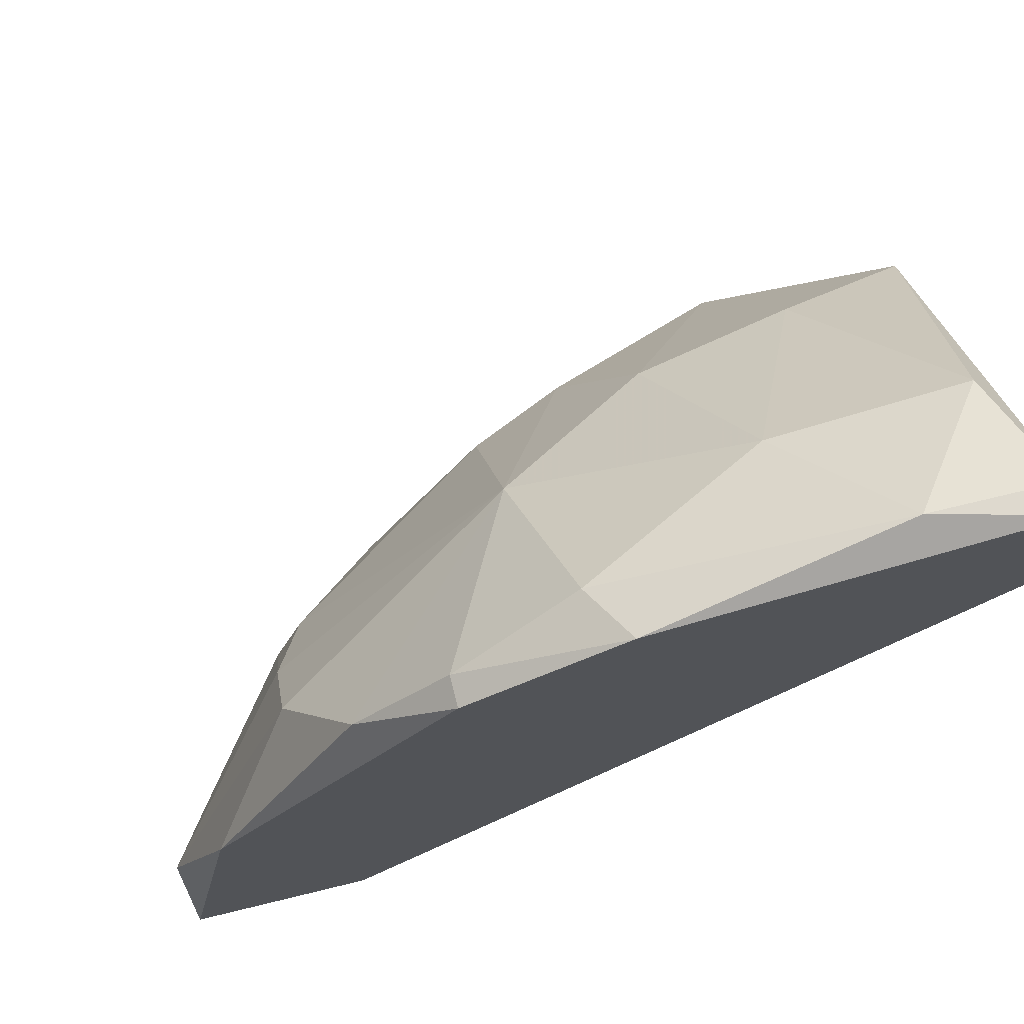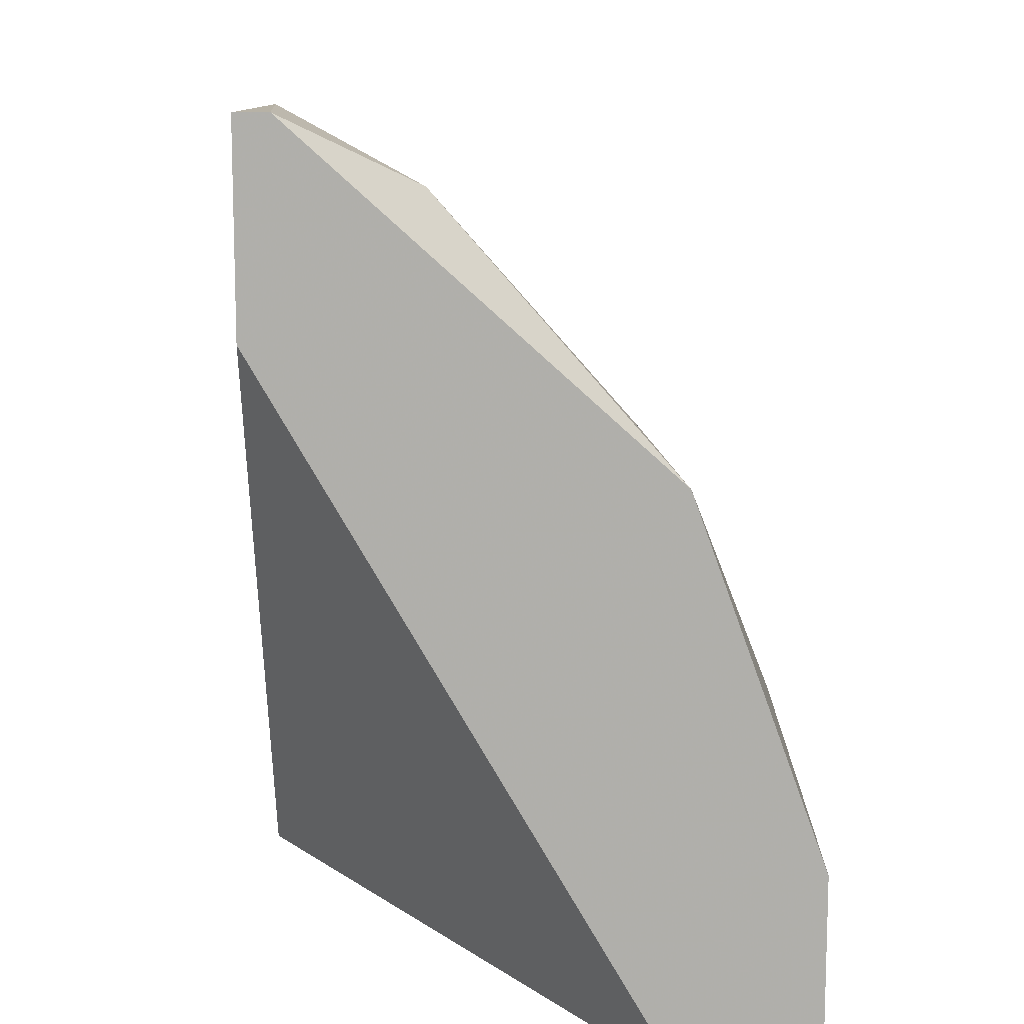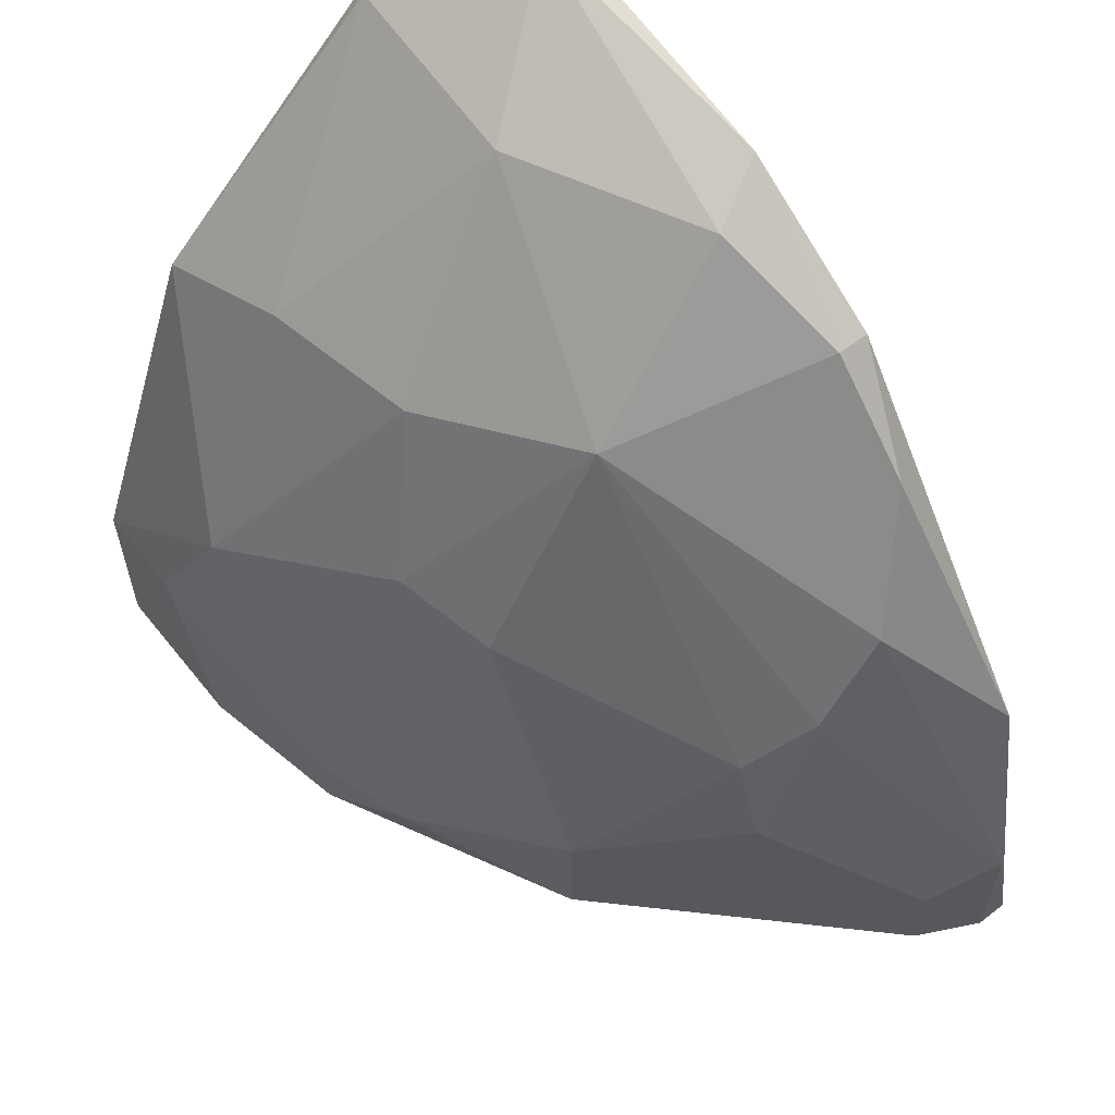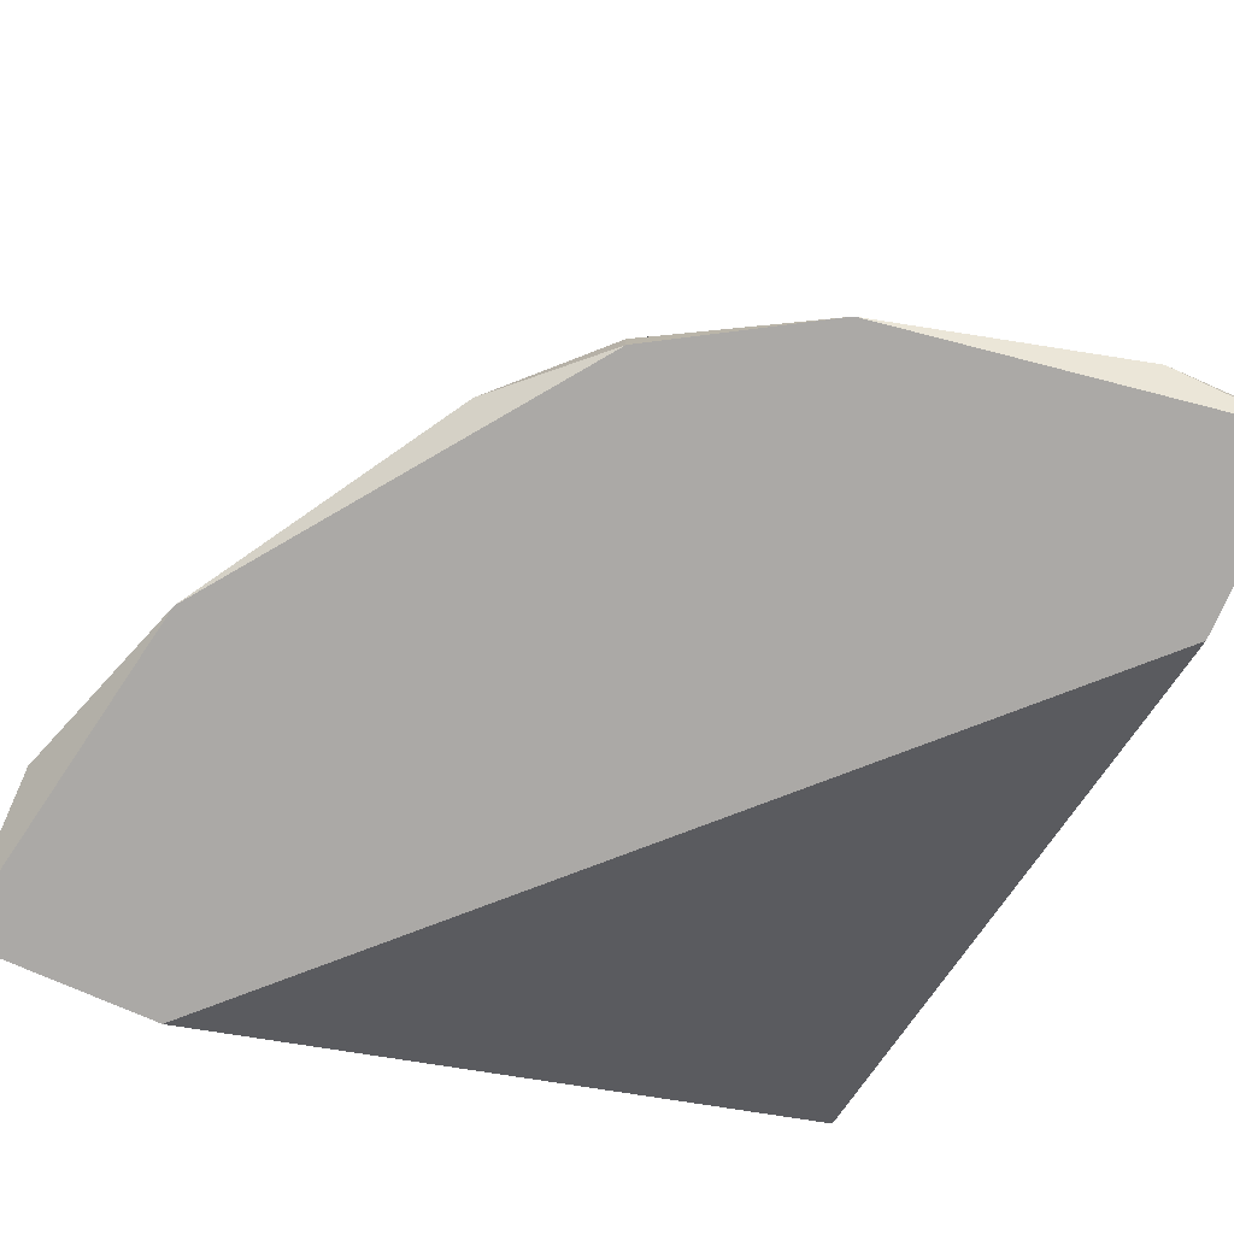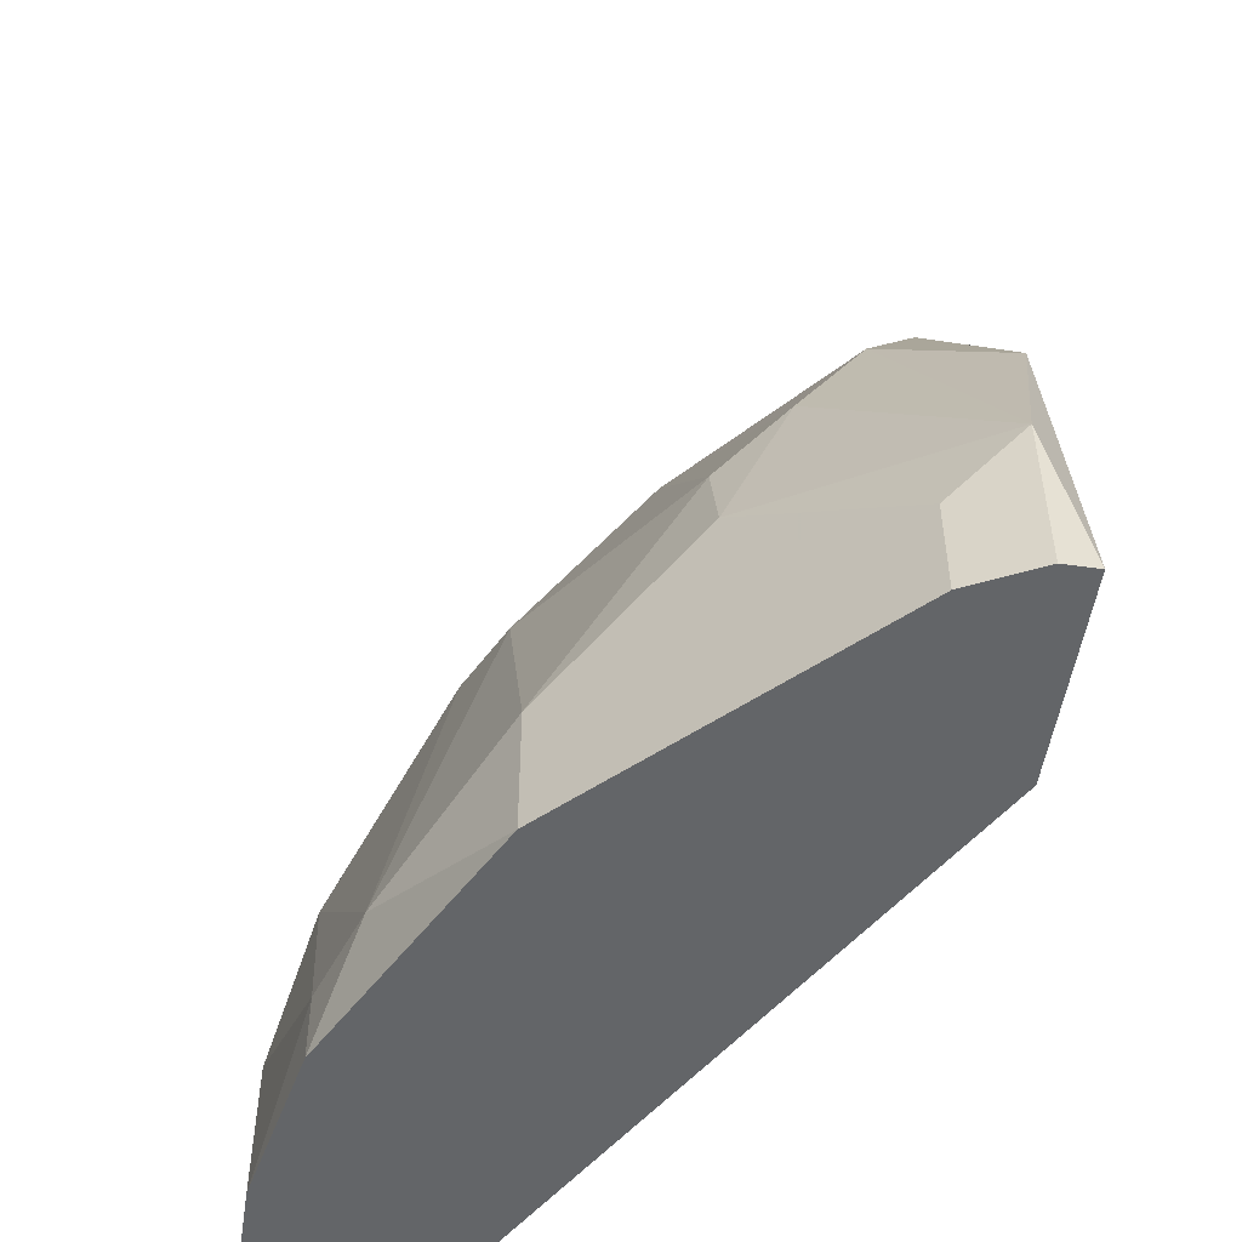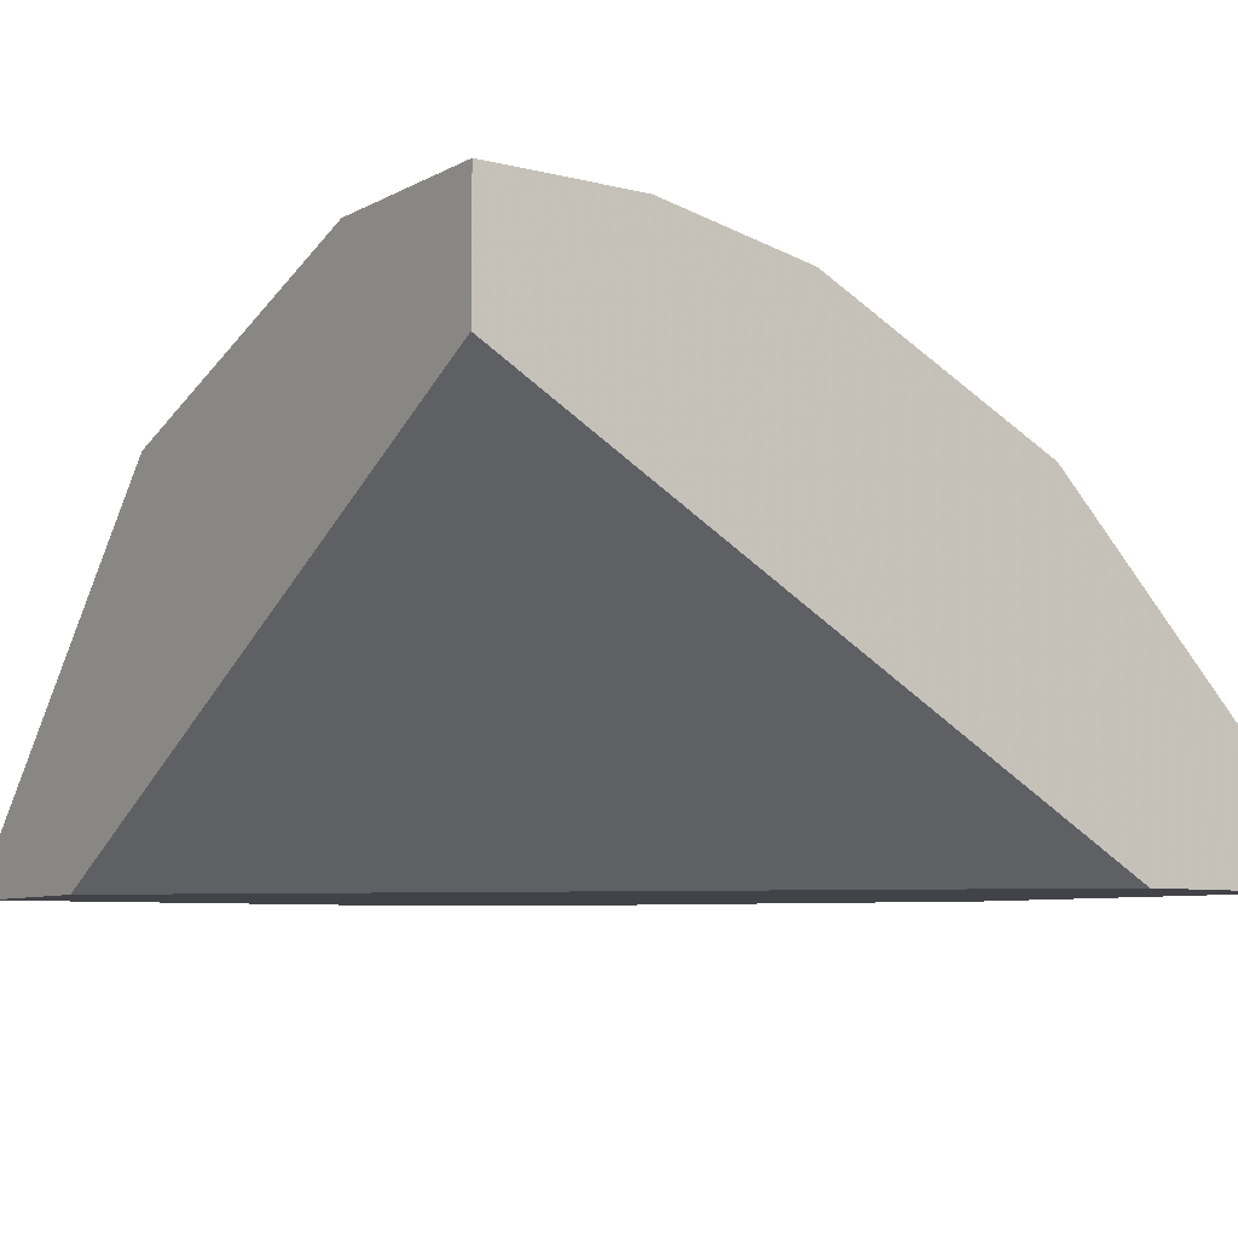
<metadata>
{"format":"obj","ext":"obj","renderer":"f3d","projection":"perspective","resolution":1024,"background":"white","views":[{"elev":71.6,"azim":-13.7,"up":"+Z"},{"elev":12.3,"azim":86.6,"up":"+Z"},{"elev":60.9,"azim":-128.5,"up":"+Z"},{"elev":-75.6,"azim":-23.8,"up":"+Y"},{"elev":-51.4,"azim":-98.7,"up":"+Z"},{"elev":-7.6,"azim":145.0,"up":"+Y"}]}
</metadata>
<code>
v -0.007831 0.01784 0.07079
v -0.007831 0.01784 0.06764
v -0.000737 0.01705 0.08183
v 0.00084 0.01311 0.08656
v 0.005571 0.01311 0.08735
v -0.0102 0.009165 0.06764
v -0.0102 0.01468 0.07553
v -0.001525 0.02099 0.06764
v -0.001525 0.02099 0.06922
v 0.003206 0.01784 0.08183
v 0.003206 0.009954 0.08893
v -0.01493 0.009165 0.06764
v -0.01493 0.009954 0.07158
v -0.01493 0.009954 0.06764
v -0.01098 0.01153 0.07947
v -0.01098 0.01311 0.0771
v -0.01098 0.01468 0.07316
v -0.00389 0.0202 0.06922
v -0.00389 0.01074 0.08656
v 0.002418 0.02178 0.06764
v 0.002418 0.02099 0.07553
v -0.009409 0.009954 0.08262
v -0.004678 0.01784 0.0771
v -0.004678 0.01468 0.08262
v -0.002315 0.01862 0.07789
v 0.003993 0.02178 0.07237
v -0.01335 0.009165 0.07631
v 0.006361 0.009165 0.0842
v 0.006361 0.009165 0.08893
v 0.006361 0.009954 0.08893
v 0.006361 0.01862 0.08104
v 0.006361 0.01862 0.06764
v 0.006361 0.02178 0.07237
v 0.006361 0.02178 0.06764
v -0.007043 0.009165 0.08499
v -0.007043 0.009954 0.08499
v -0.003103 0.009165 0.08735
v -0.01414 0.01153 0.07001
v -0.01414 0.01153 0.06764
f 26 20 9
f 6 2 34
f 27 6 28
f 34 30 28
f 6 34 32
f 28 6 32
f 34 28 32
f 30 34 31
f 27 28 35
f 2 6 14
f 21 18 25
f 25 24 3
f 21 25 3
f 24 4 3
f 11 30 5
f 30 31 5
f 4 11 5
f 34 2 20
f 31 34 33
f 21 31 33
f 34 20 33
f 35 28 37
f 18 2 1
f 11 4 19
f 4 24 19
f 37 11 19
f 30 11 29
f 28 30 29
f 11 37 29
f 37 28 29
f 7 24 23
f 25 18 23
f 24 25 23
f 18 1 23
f 1 7 23
f 6 27 12
f 14 6 12
f 14 12 13
f 27 15 13
f 38 14 13
f 12 27 13
f 27 35 22
f 24 15 22
f 15 27 22
f 31 21 10
f 21 3 10
f 3 4 10
f 5 31 10
f 4 5 10
f 2 18 8
f 20 2 8
f 1 2 17
f 7 1 17
f 38 13 17
f 21 33 26
f 33 20 26
f 35 37 36
f 19 24 36
f 37 19 36
f 22 35 36
f 24 22 36
f 2 14 39
f 14 38 39
f 17 2 39
f 38 17 39
f 24 7 16
f 15 24 16
f 13 15 16
f 7 17 16
f 17 13 16
f 18 21 9
f 8 18 9
f 20 8 9
f 21 26 9

</code>
